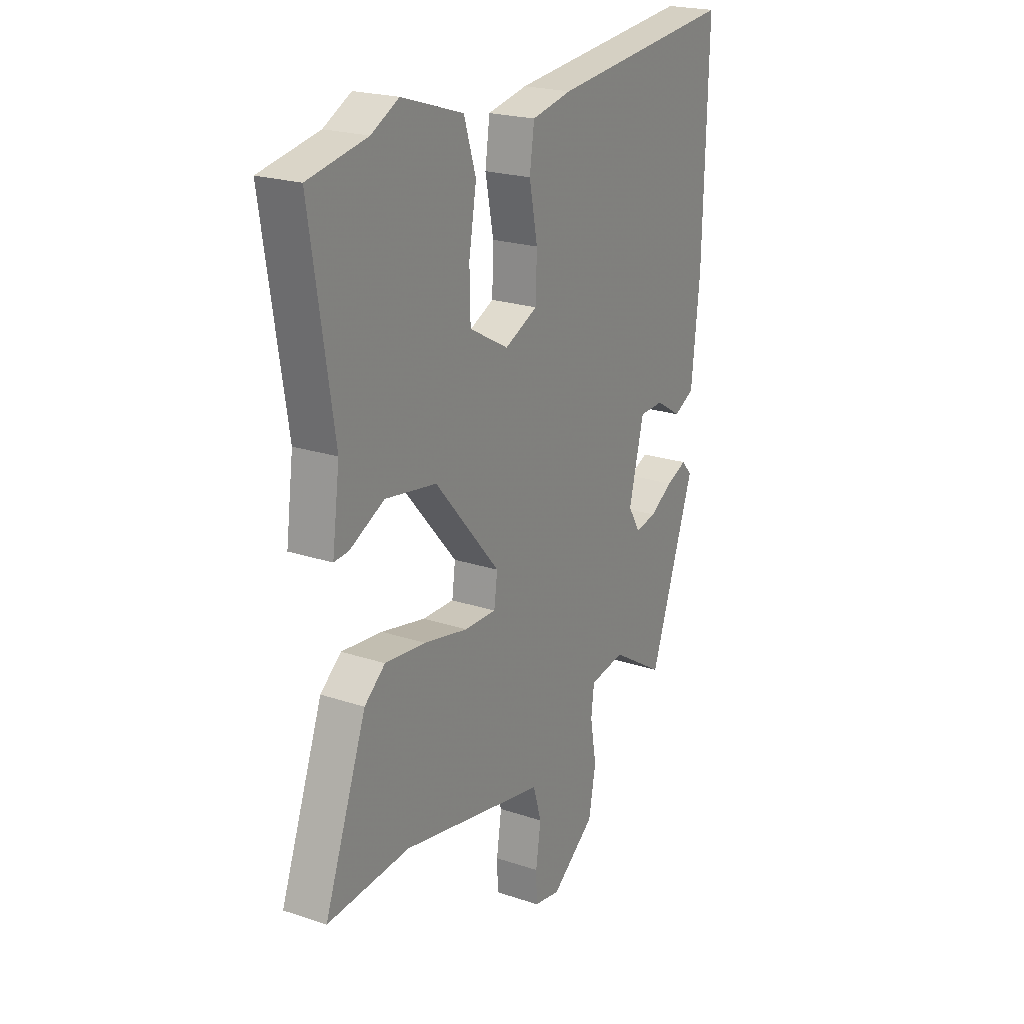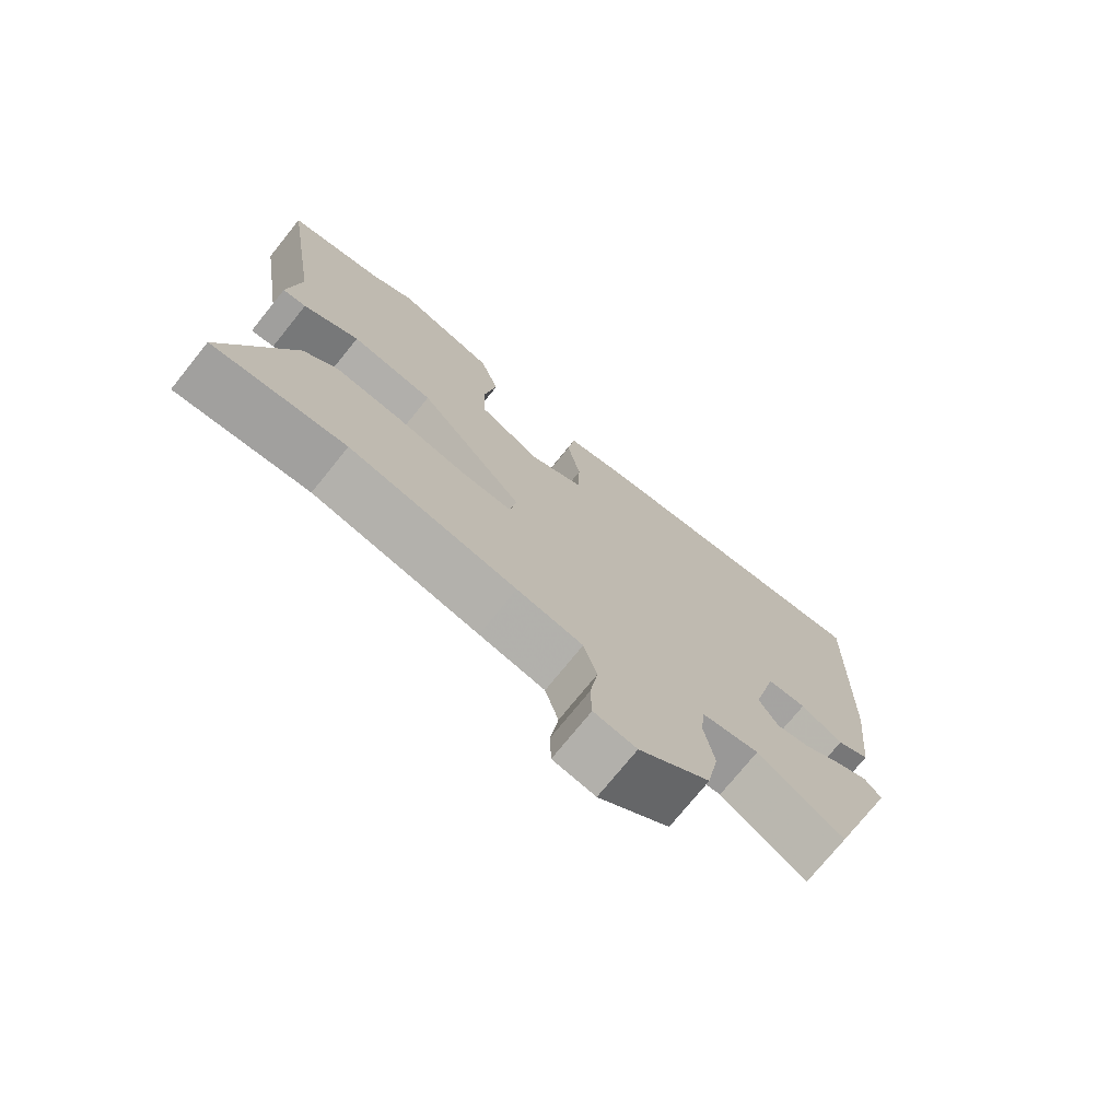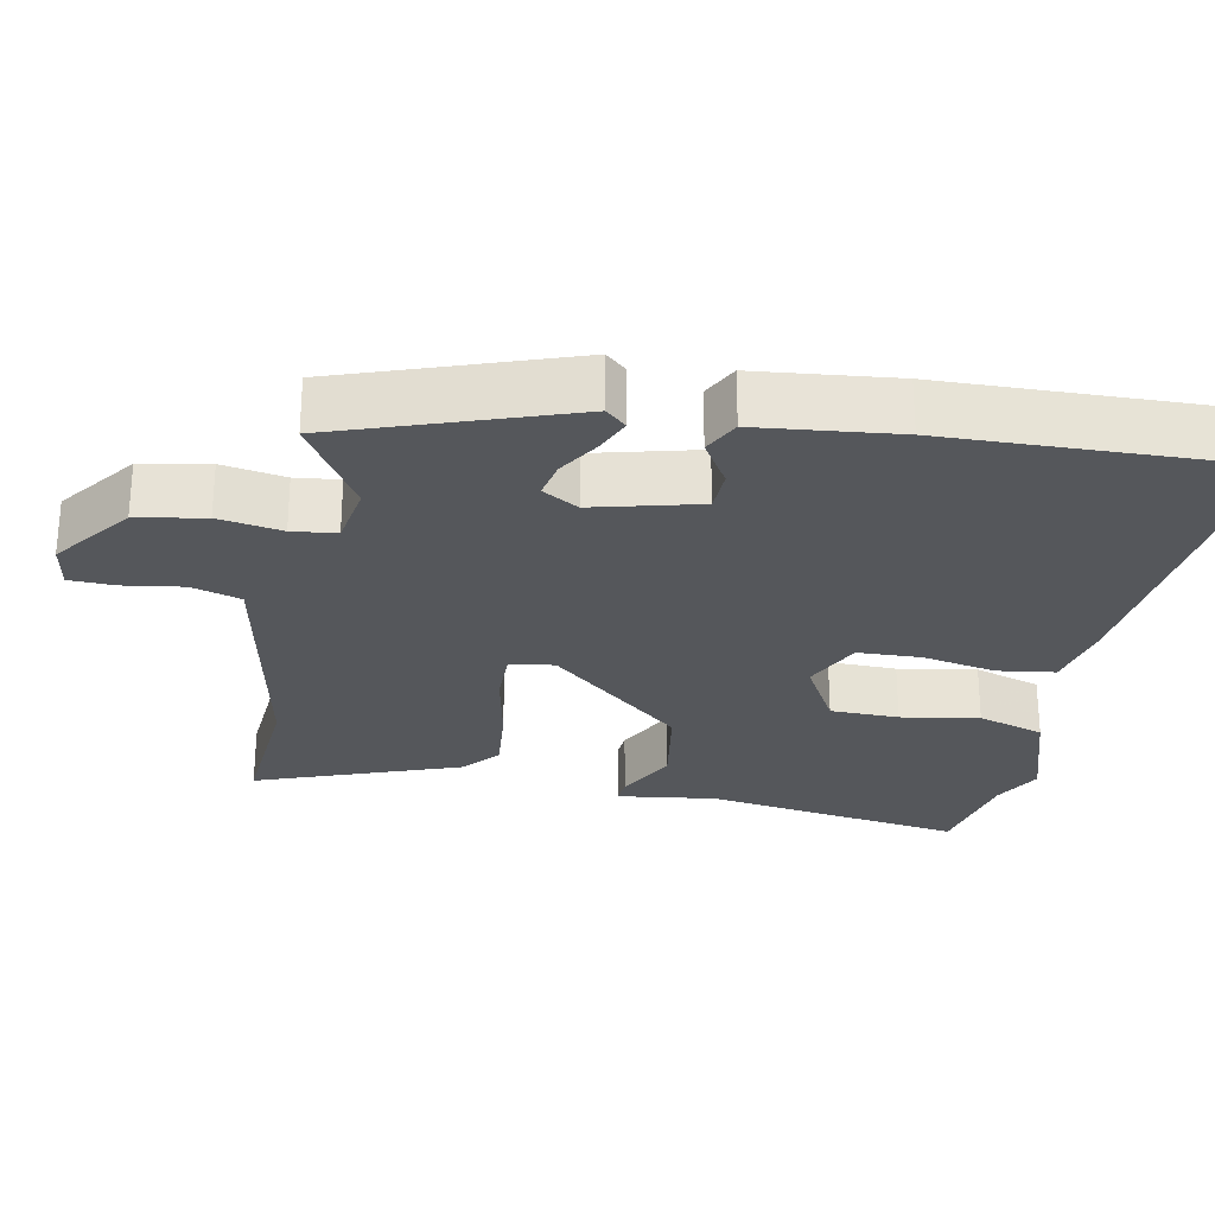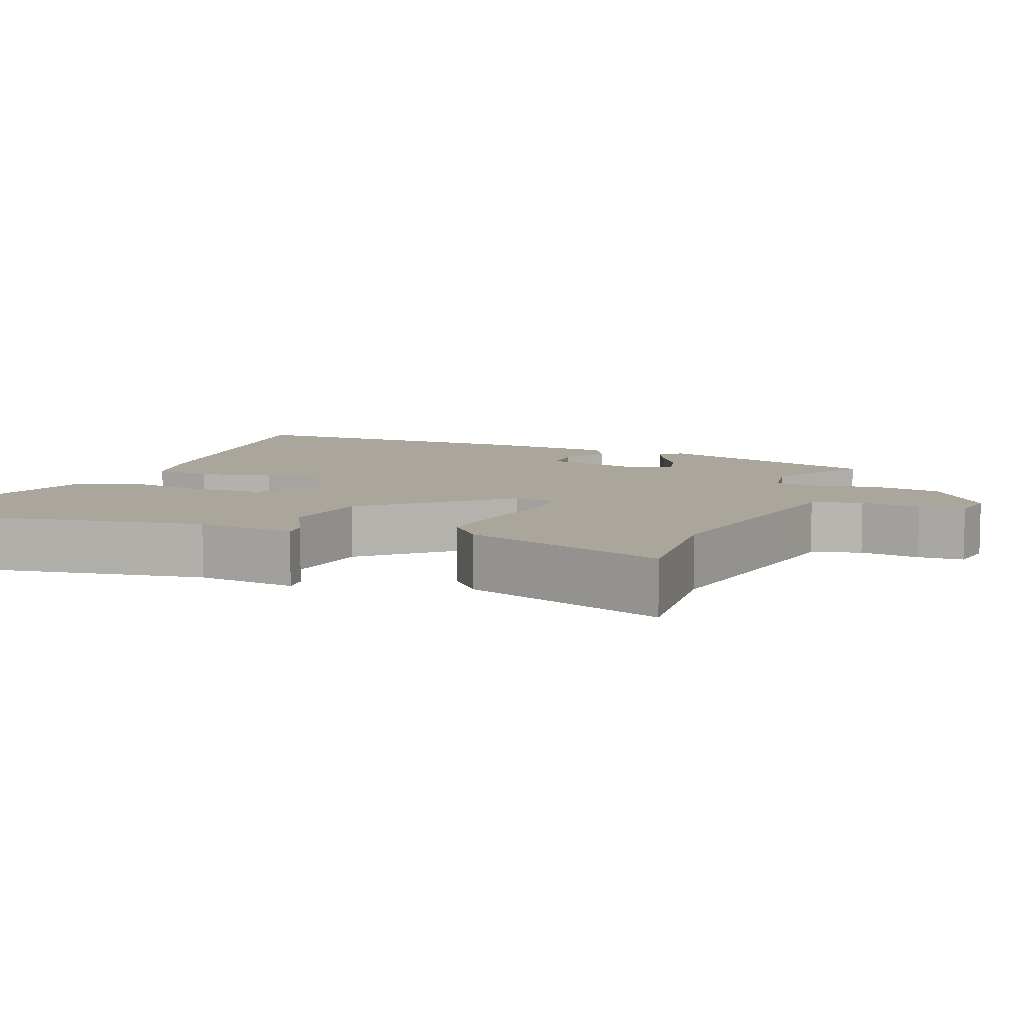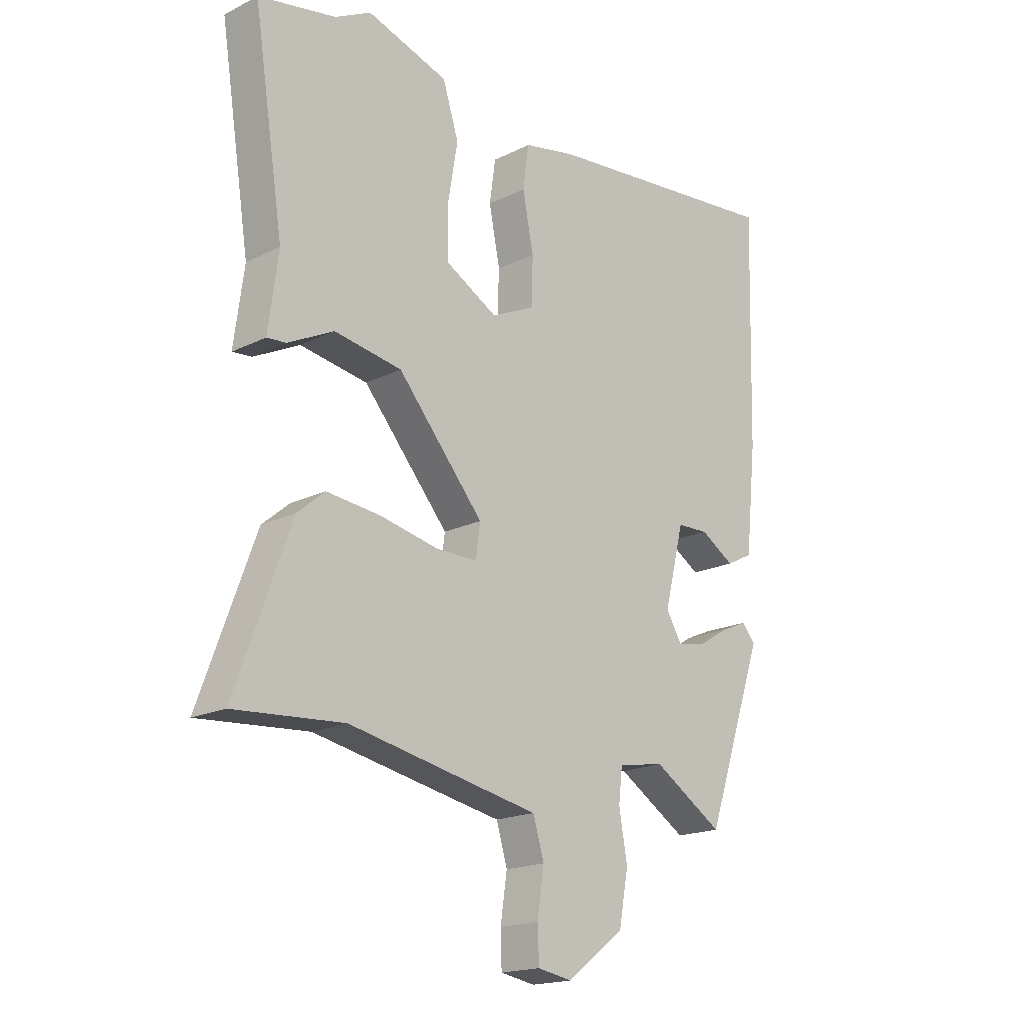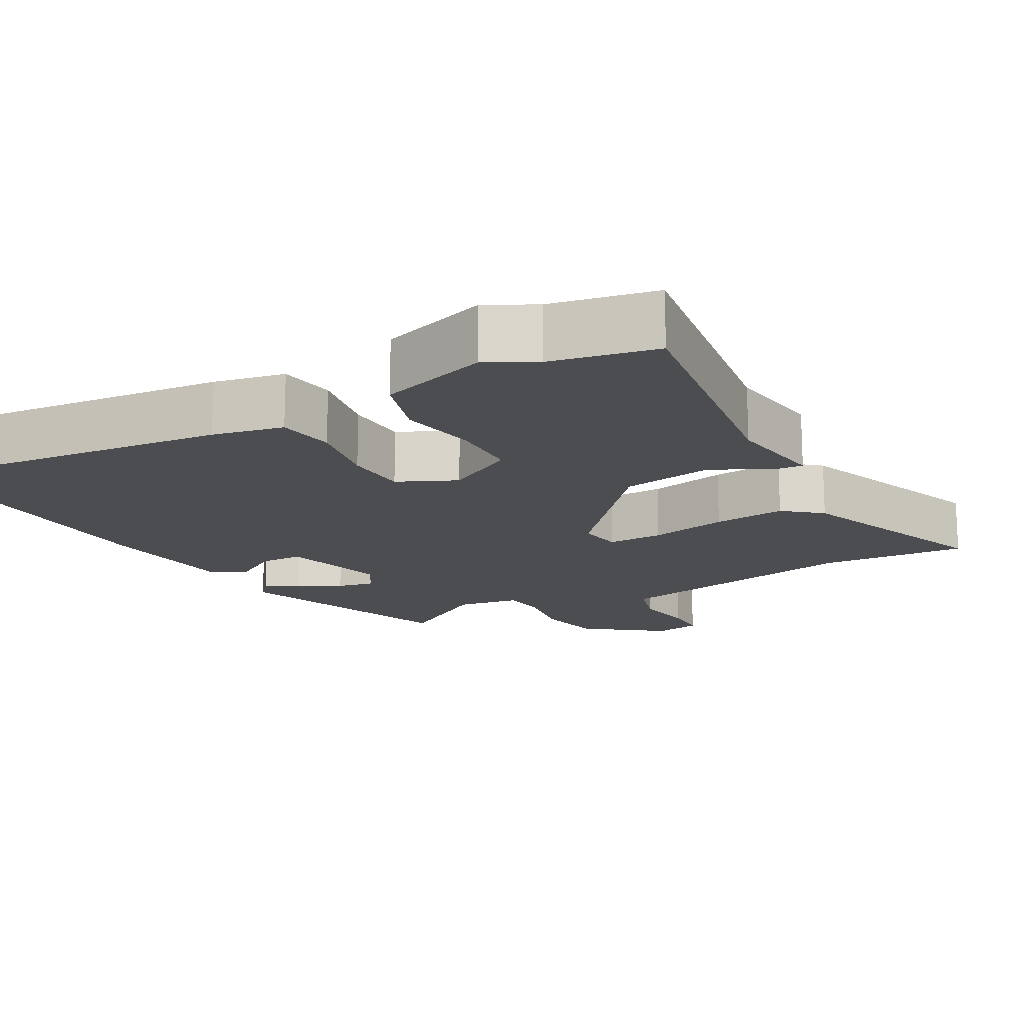
<metadata>
{"format":"obj","ext":"obj","renderer":"f3d","projection":"perspective","resolution":1024,"background":"white","views":[{"elev":21.8,"azim":120.4,"up":"+Z"},{"elev":-74.2,"azim":141.1,"up":"+Z"},{"elev":-26.9,"azim":-101.0,"up":"+Y"},{"elev":8.0,"azim":110.8,"up":"+Y"},{"elev":-18.3,"azim":133.7,"up":"+Z"},{"elev":-16.0,"azim":29.4,"up":"+Y"}]}
</metadata>
<code>
v -0.491 0.07 0.526
v -0.046 0.07 0.479
v 0.05 0.07 0.459
v 0.061 0.07 0.381
v 0.041 0.07 0.28
v 0.044 0.07 0.194
v 0.123 0.07 0.157
v 0.217 0.07 0.209
v 0.219 0.07 0.302
v 0.201 0.07 0.408
v 0.23 0.07 0.499
v 0.378 0.07 0.546
v 0.444 0.07 0.511
v 0.585 0.07 0.483
v 0.53 0.07 0.129
v 0.548 0.07 -0.006
v 0.513 0.07 -0.003
v 0.43 0.07 0.039
v 0.307 0.07 0.019
v 0.15 0.07 -0.163
v 0.158 0.07 -0.223
v 0.234 0.07 -0.222
v 0.34 0.07 -0.2
v 0.438 0.07 -0.19
v 0.488 0.07 -0.232
v 0.589 0.07 -0.507
v 0.39 0.07 -0.492
v 0.141 0.07 -0.541
v 0.043 0.07 -0.56
v 0.023 0.07 -0.627
v 0.035 0.07 -0.708
v 0.033 0.07 -0.77
v -0.03 0.07 -0.781
v -0.135 0.07 -0.702
v -0.152 0.07 -0.61
v -0.137 0.07 -0.524
v -0.144 0.07 -0.464
v -0.229 0.07 -0.45
v -0.357 0.07 -0.53
v -0.465 0.07 -0.22
v -0.44 0.07 -0.192
v -0.391 0.07 -0.213
v -0.335 0.07 -0.247
v -0.284 0.07 -0.257
v -0.255 0.07 -0.208
v -0.291 0.07 -0.065
v -0.349 0.07 -0.063
v -0.411 0.07 -0.101
v -0.46 0.07 -0.076
v -0.48 0.07 0.114
v -0.491 0 0.526
v -0.046 0 0.479
v 0.05 0 0.459
v 0.061 0 0.381
v 0.041 0 0.28
v 0.044 0 0.194
v 0.123 0 0.157
v 0.217 0 0.209
v 0.219 0 0.302
v 0.201 0 0.408
v 0.23 0 0.499
v 0.378 0 0.546
v 0.444 0 0.511
v 0.585 0 0.483
v 0.53 0 0.129
v 0.548 0 -0.006
v 0.513 0 -0.003
v 0.43 0 0.039
v 0.307 0 0.019
v 0.15 0 -0.163
v 0.158 0 -0.223
v 0.234 0 -0.222
v 0.34 0 -0.2
v 0.438 0 -0.19
v 0.488 0 -0.232
v 0.589 0 -0.507
v 0.39 0 -0.492
v 0.141 0 -0.541
v 0.043 0 -0.56
v 0.023 0 -0.627
v 0.035 0 -0.708
v 0.033 0 -0.77
v -0.03 0 -0.781
v -0.135 0 -0.702
v -0.152 0 -0.61
v -0.137 0 -0.524
v -0.144 0 -0.464
v -0.229 0 -0.45
v -0.357 0 -0.53
v -0.465 0 -0.22
v -0.44 0 -0.192
v -0.391 0 -0.213
v -0.335 0 -0.247
v -0.284 0 -0.257
v -0.255 0 -0.208
v -0.291 0 -0.065
v -0.349 0 -0.063
v -0.411 0 -0.101
v -0.46 0 -0.076
v -0.48 0 0.114
f 3 4 5
f 2 3 5
f 1 2 5
f 50 1 5
f 49 50 5
f 48 49 5
f 47 48 5
f 46 47 5 6
f 45 46 6 7
f 44 45 7 8
f 41 42 43
f 40 41 43
f 39 40 43
f 38 39 43
f 37 38 43 44
f 34 35 36
f 33 34 36
f 32 33 36
f 31 32 36
f 30 31 36
f 29 30 36 37
f 29 37 44
f 28 29 44
f 27 28 44
f 25 26 27
f 24 25 27
f 23 24 27
f 22 23 27
f 21 22 27 44
f 15 16 17 18
f 15 18 19
f 14 15 19
f 13 14 19
f 12 13 19
f 11 12 19
f 10 11 19
f 9 10 19
f 8 9 19
f 44 8 19 20
f 20 21 44
f 55 54 53
f 55 53 52
f 55 52 51
f 55 51 100
f 55 100 99
f 55 99 98
f 55 98 97
f 56 55 97 96
f 57 56 96 95
f 58 57 95 94
f 93 92 91
f 93 91 90
f 93 90 89
f 93 89 88
f 94 93 88 87
f 86 85 84
f 86 84 83
f 86 83 82
f 86 82 81
f 86 81 80
f 87 86 80 79
f 94 87 79
f 94 79 78
f 94 78 77
f 77 76 75
f 77 75 74
f 77 74 73
f 77 73 72
f 94 77 72 71
f 68 67 66 65
f 69 68 65
f 69 65 64
f 69 64 63
f 69 63 62
f 69 62 61
f 69 61 60
f 69 60 59
f 69 59 58
f 70 69 58 94
f 94 71 70
f 1 51 52 2
f 2 52 53 3
f 3 53 54 4
f 4 54 55 5
f 5 55 56 6
f 6 56 57 7
f 7 57 58 8
f 8 58 59 9
f 9 59 60 10
f 10 60 61 11
f 11 61 62 12
f 12 62 63 13
f 13 63 64 14
f 14 64 65 15
f 15 65 66 16
f 16 66 67 17
f 17 67 68 18
f 18 68 69 19
f 19 69 70 20
f 20 70 71 21
f 21 71 72 22
f 22 72 73 23
f 23 73 74 24
f 24 74 75 25
f 25 75 76 26
f 26 76 77 27
f 27 77 78 28
f 28 78 79 29
f 29 79 80 30
f 30 80 81 31
f 31 81 82 32
f 32 82 83 33
f 33 83 84 34
f 34 84 85 35
f 35 85 86 36
f 36 86 87 37
f 37 87 88 38
f 38 88 89 39
f 39 89 90 40
f 40 90 91 41
f 41 91 92 42
f 42 92 93 43
f 43 93 94 44
f 44 94 95 45
f 45 95 96 46
f 46 96 97 47
f 47 97 98 48
f 48 98 99 49
f 49 99 100 50
f 50 100 51 1

</code>
